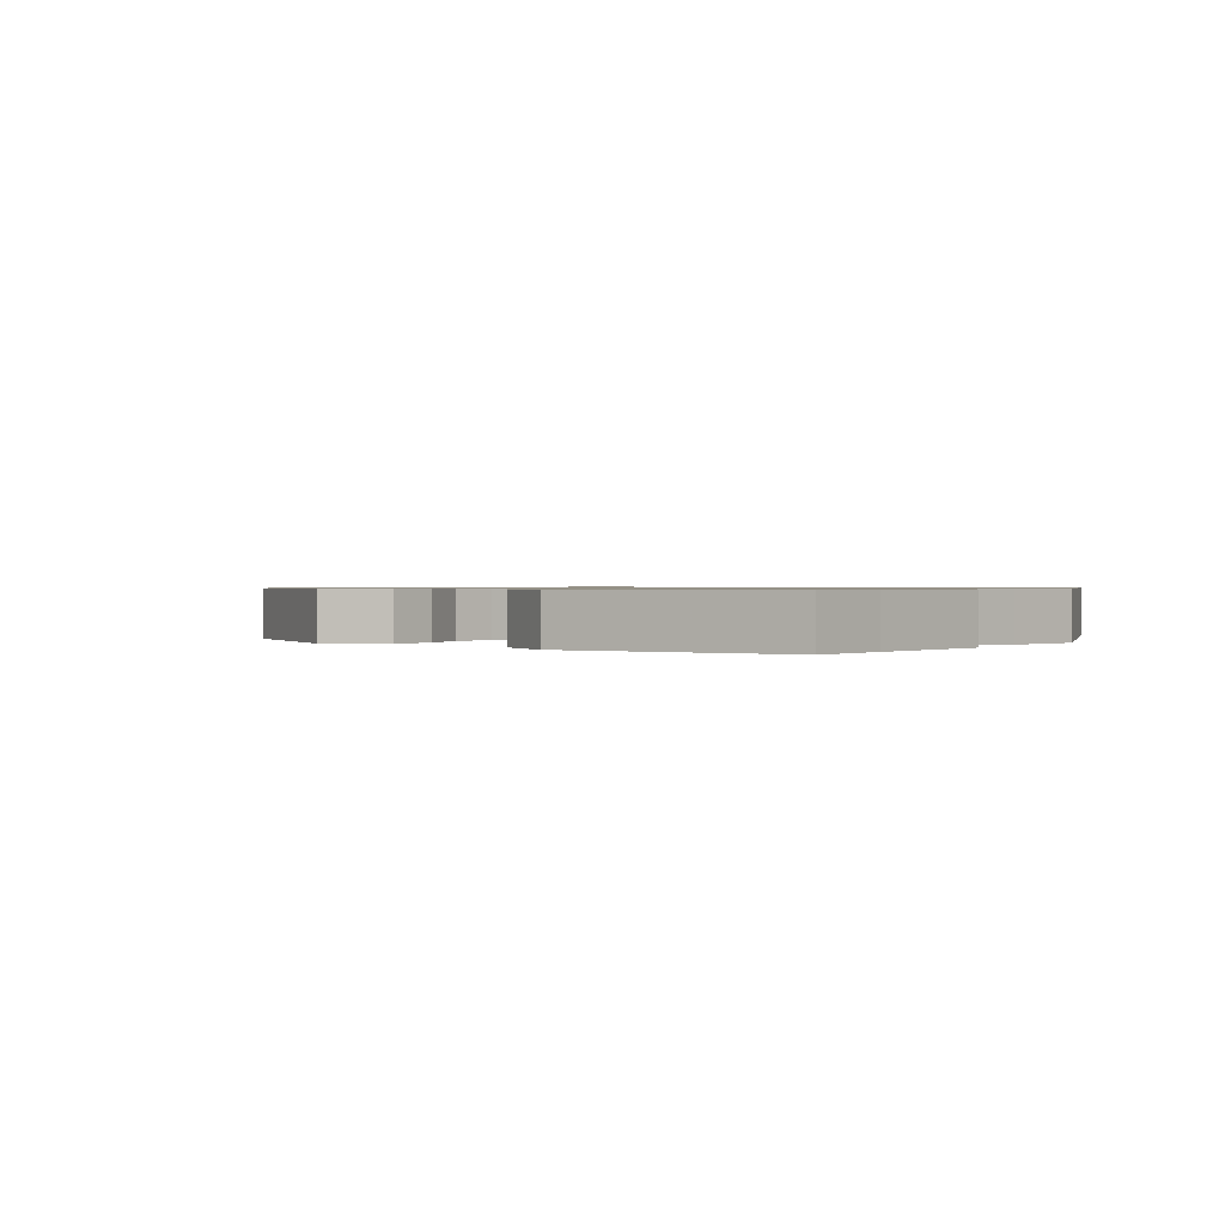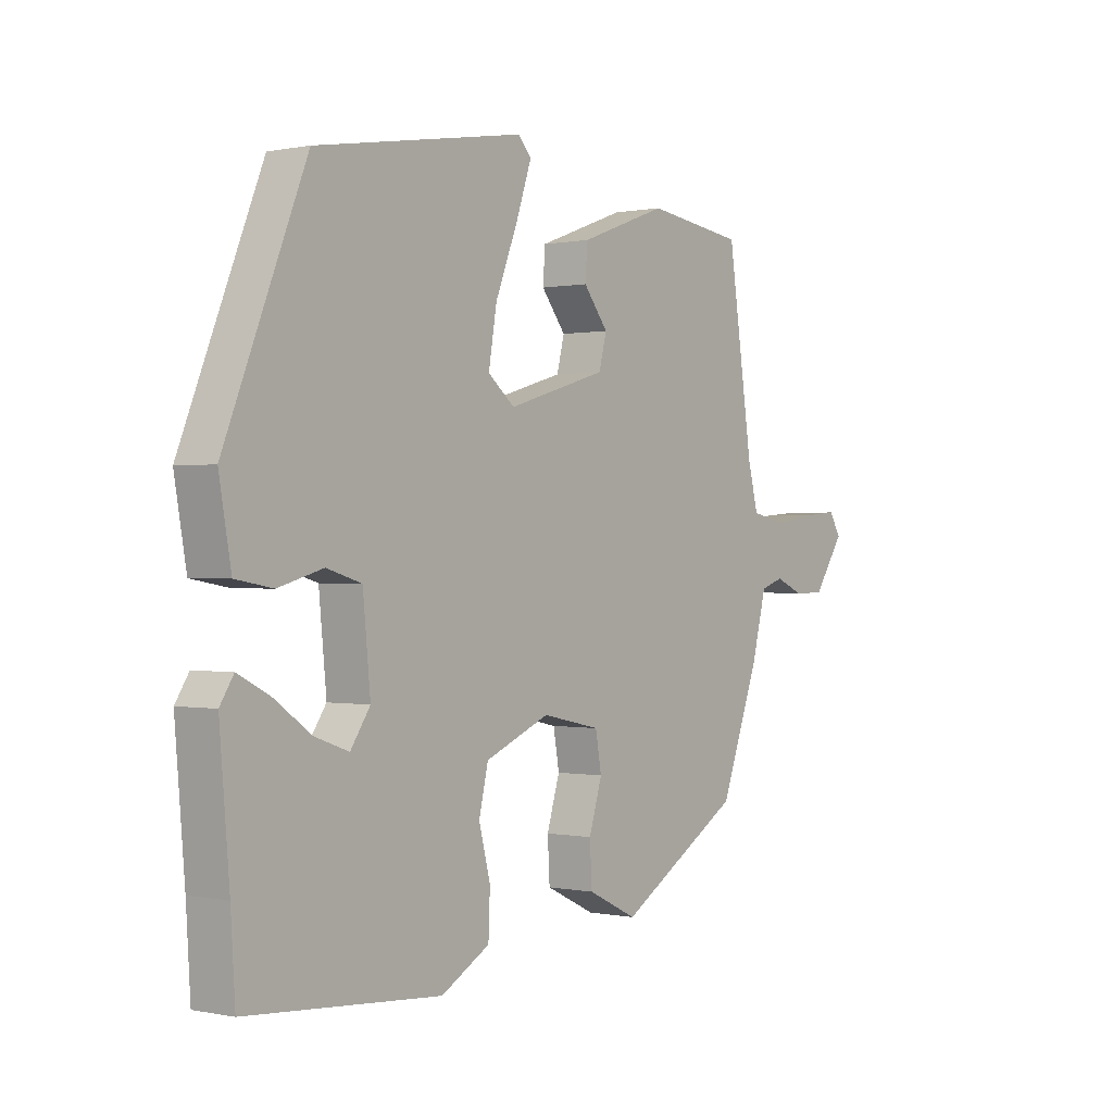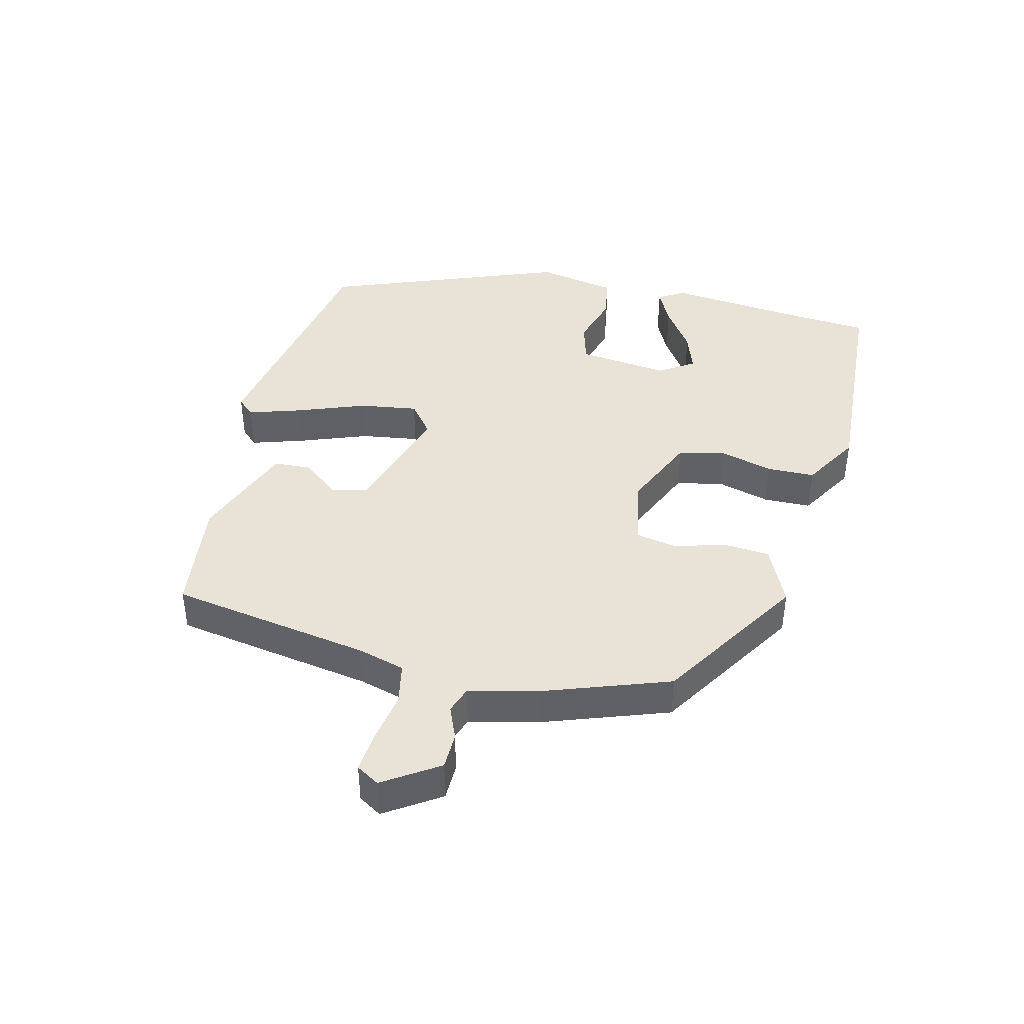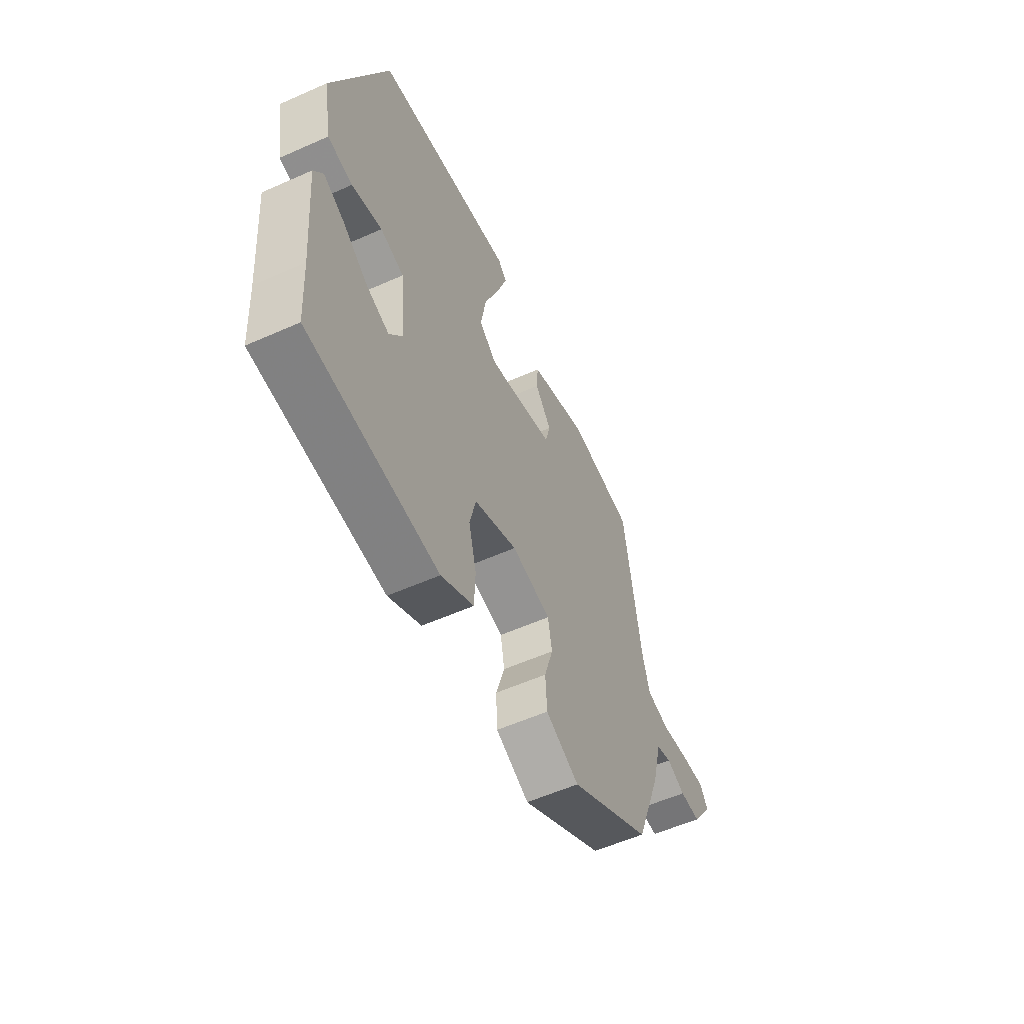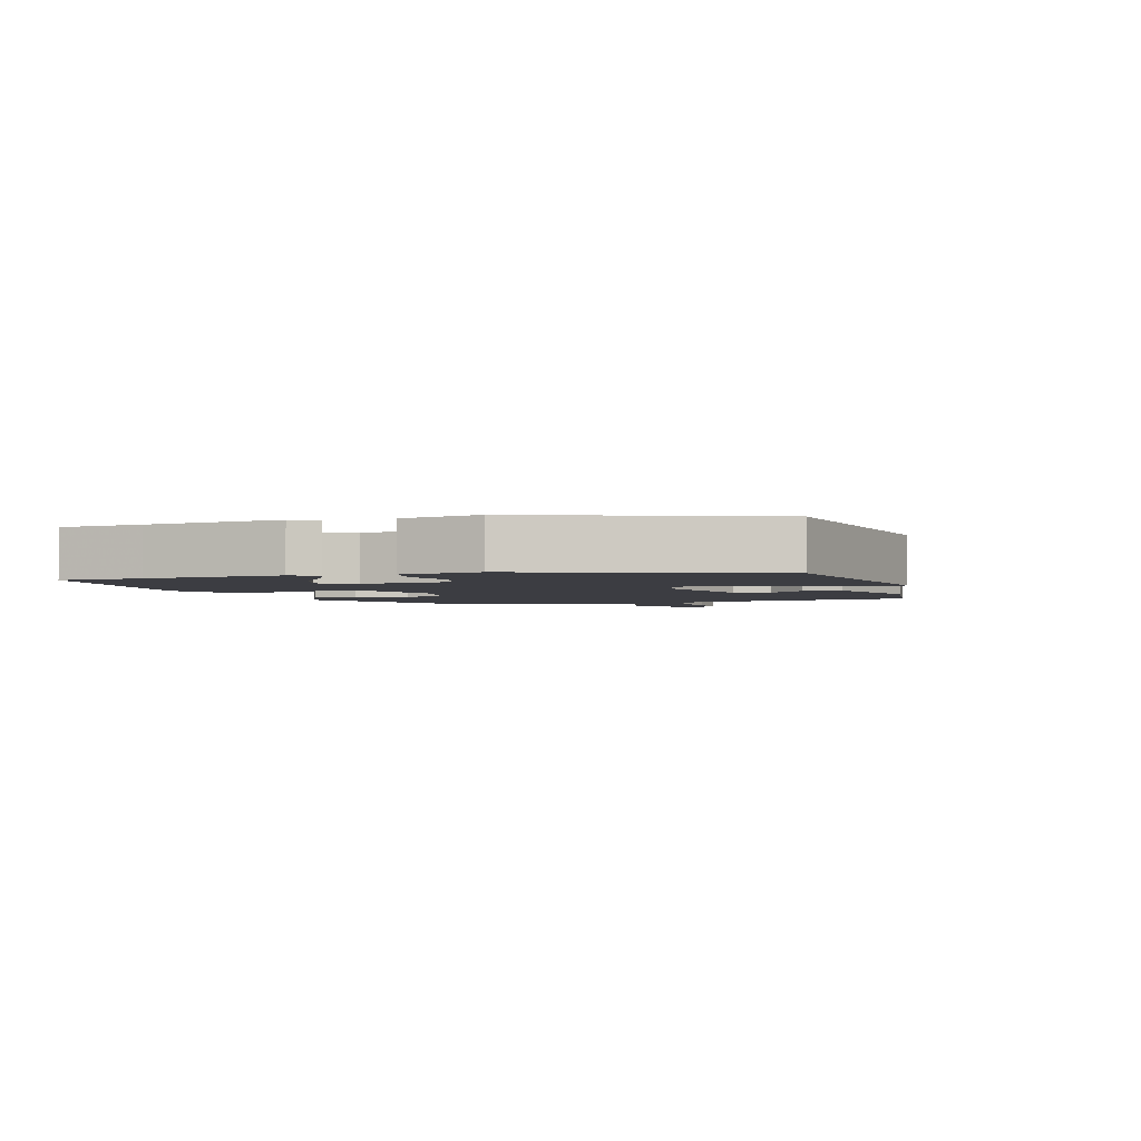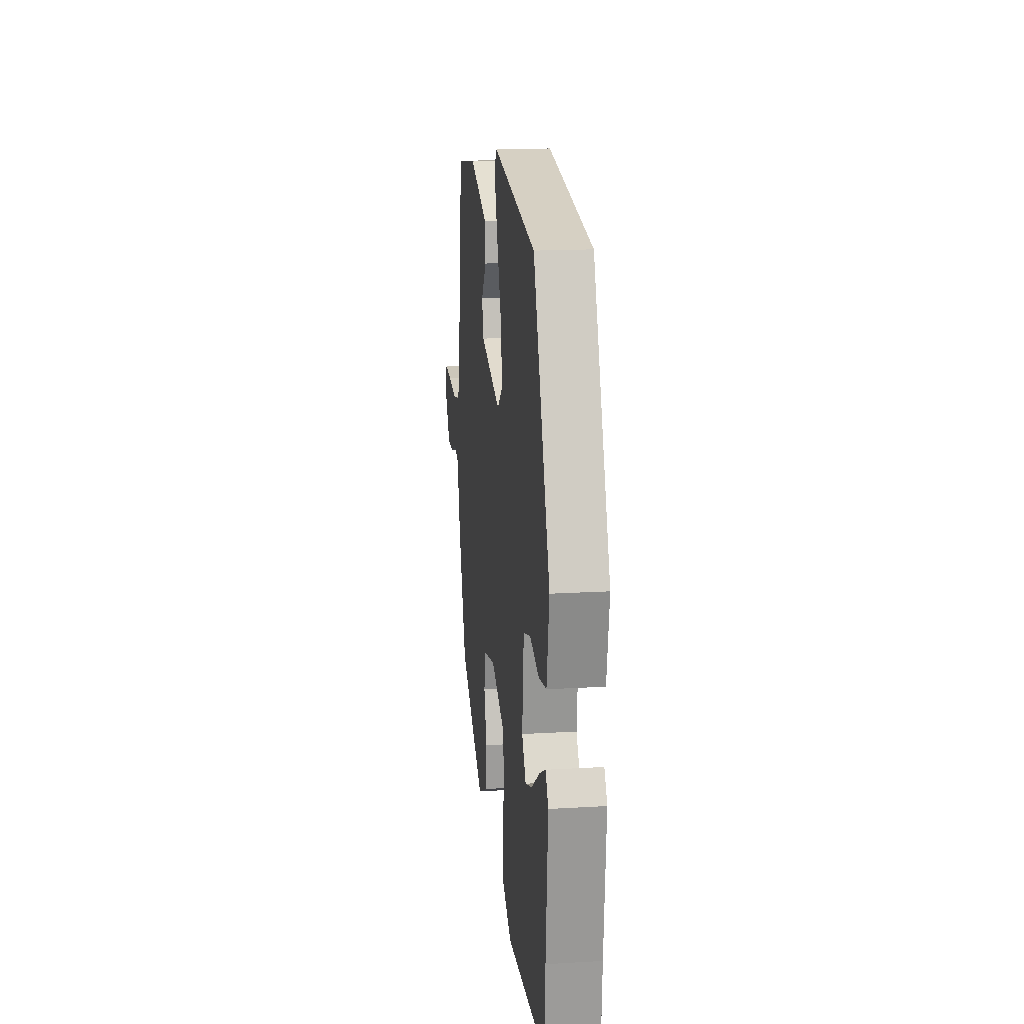
<metadata>
{"format":"obj","ext":"obj","renderer":"f3d","projection":"perspective","resolution":1024,"background":"white","views":[{"elev":0.8,"azim":-144.8,"up":"+Y"},{"elev":0.2,"azim":-52.5,"up":"+Z"},{"elev":41.9,"azim":104.8,"up":"+Y"},{"elev":-56.6,"azim":-65.1,"up":"+Z"},{"elev":-2.9,"azim":-72.0,"up":"+Y"},{"elev":17.0,"azim":-96.8,"up":"+Z"}]}
</metadata>
<code>
v 0.474 0.07 -0.342
v 0.248 0.07 -0.479
v 0.157 0.07 -0.435
v 0.153 0.07 -0.363
v 0.177 0.07 -0.284
v 0.166 0.07 -0.221
v 0.059 0.07 -0.198
v -0.059 0.07 -0.248
v -0.076 0.07 -0.321
v -0.055 0.07 -0.403
v -0.058 0.07 -0.477
v -0.147 0.07 -0.528
v -0.5 0.07 -0.501
v -0.508 0.07 -0.372
v -0.526 0.07 -0.16
v -0.501 0.07 -0.121
v -0.444 0.07 -0.15
v -0.375 0.07 -0.199
v -0.313 0.07 -0.221
v -0.277 0.07 -0.168
v -0.291 0.07 -0.026
v -0.355 0.07 -0.007
v -0.437 0.07 -0.03
v -0.505 0.07 -0.018
v -0.527 0.07 0.107
v -0.379 0.07 0.474
v 0.003 0.07 0.537
v 0.027 0.07 0.51
v -0.001 0.07 0.427
v -0.042 0.07 0.323
v -0.057 0.07 0.233
v -0.008 0.07 0.193
v 0.174 0.07 0.247
v 0.188 0.07 0.302
v 0.143 0.07 0.36
v 0.147 0.07 0.418
v 0.308 0.07 0.477
v 0.488 0.07 0.452
v 0.534 0.07 0.139
v 0.553 0.07 0.066
v 0.616 0.07 0.052
v 0.695 0.07 0.064
v 0.759 0.07 0.069
v 0.78 0.07 0.033
v 0.723 0.07 -0.051
v 0.666 0.07 -0.051
v 0.615 0.07 -0.029
v 0.573 0.07 -0.043
v 0.545 0.07 -0.152
v 0.474 0 -0.342
v 0.248 0 -0.479
v 0.157 0 -0.435
v 0.153 0 -0.363
v 0.177 0 -0.284
v 0.166 0 -0.221
v 0.059 0 -0.198
v -0.059 0 -0.248
v -0.076 0 -0.321
v -0.055 0 -0.403
v -0.058 0 -0.477
v -0.147 0 -0.528
v -0.5 0 -0.501
v -0.508 0 -0.372
v -0.526 0 -0.16
v -0.501 0 -0.121
v -0.444 0 -0.15
v -0.375 0 -0.199
v -0.313 0 -0.221
v -0.277 0 -0.168
v -0.291 0 -0.026
v -0.355 0 -0.007
v -0.437 0 -0.03
v -0.505 0 -0.018
v -0.527 0 0.107
v -0.379 0 0.474
v 0.003 0 0.537
v 0.027 0 0.51
v -0.001 0 0.427
v -0.042 0 0.323
v -0.057 0 0.233
v -0.008 0 0.193
v 0.174 0 0.247
v 0.188 0 0.302
v 0.143 0 0.36
v 0.147 0 0.418
v 0.308 0 0.477
v 0.488 0 0.452
v 0.534 0 0.139
v 0.553 0 0.066
v 0.616 0 0.052
v 0.695 0 0.064
v 0.759 0 0.069
v 0.78 0 0.033
v 0.723 0 -0.051
v 0.666 0 -0.051
v 0.615 0 -0.029
v 0.573 0 -0.043
v 0.545 0 -0.152
f 48 49 1 2
f 44 45 46 47
f 44 47 48
f 41 42 43 44
f 41 44 48
f 40 41 48 2
f 36 37 38 39
f 34 35 36 39
f 33 34 39 40
f 32 33 40
f 27 28 29 30
f 25 26 27 30
f 25 30 31
f 22 23 24 25
f 21 22 25 31
f 20 21 31 32
f 15 16 17 18
f 14 15 18 19
f 13 14 19
f 9 10 11 12
f 8 9 12 13
f 2 3 4 5
f 2 5 6
f 40 2 6
f 32 40 6 7
f 20 32 7 8
f 8 13 19 20
f 51 50 98 97
f 96 95 94 93
f 97 96 93
f 93 92 91 90
f 97 93 90
f 51 97 90 89
f 88 87 86 85
f 88 85 84 83
f 89 88 83 82
f 89 82 81
f 79 78 77 76
f 79 76 75 74
f 80 79 74
f 74 73 72 71
f 80 74 71 70
f 81 80 70 69
f 67 66 65 64
f 68 67 64 63
f 68 63 62
f 61 60 59 58
f 62 61 58 57
f 54 53 52 51
f 55 54 51
f 55 51 89
f 56 55 89 81
f 57 56 81 69
f 69 68 62 57
f 1 50 51 2
f 2 51 52 3
f 3 52 53 4
f 4 53 54 5
f 5 54 55 6
f 6 55 56 7
f 7 56 57 8
f 8 57 58 9
f 9 58 59 10
f 10 59 60 11
f 11 60 61 12
f 12 61 62 13
f 13 62 63 14
f 14 63 64 15
f 15 64 65 16
f 16 65 66 17
f 17 66 67 18
f 18 67 68 19
f 19 68 69 20
f 20 69 70 21
f 21 70 71 22
f 22 71 72 23
f 23 72 73 24
f 24 73 74 25
f 25 74 75 26
f 26 75 76 27
f 27 76 77 28
f 28 77 78 29
f 29 78 79 30
f 30 79 80 31
f 31 80 81 32
f 32 81 82 33
f 33 82 83 34
f 34 83 84 35
f 35 84 85 36
f 36 85 86 37
f 37 86 87 38
f 38 87 88 39
f 39 88 89 40
f 40 89 90 41
f 41 90 91 42
f 42 91 92 43
f 43 92 93 44
f 44 93 94 45
f 45 94 95 46
f 46 95 96 47
f 47 96 97 48
f 48 97 98 49
f 49 98 50 1

</code>
